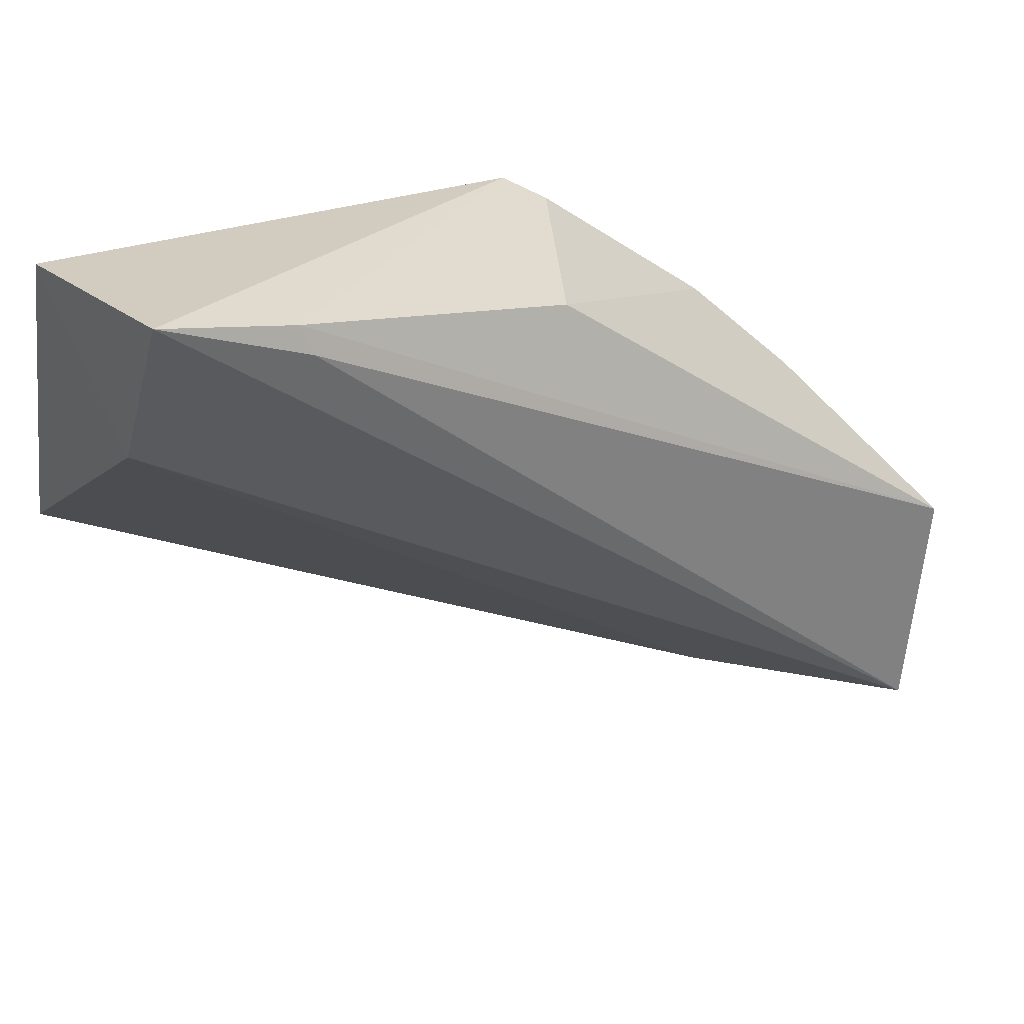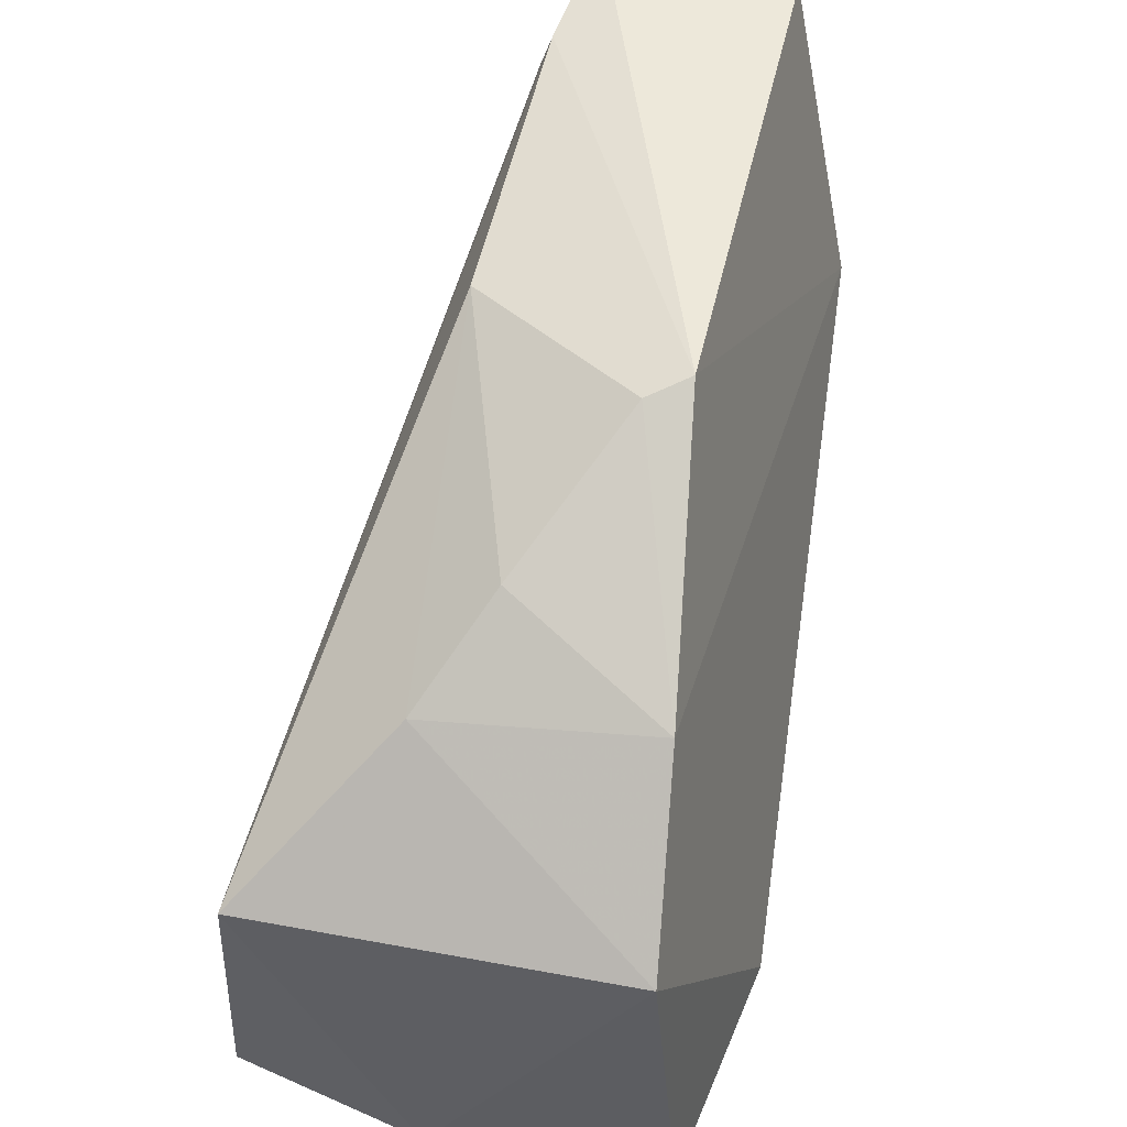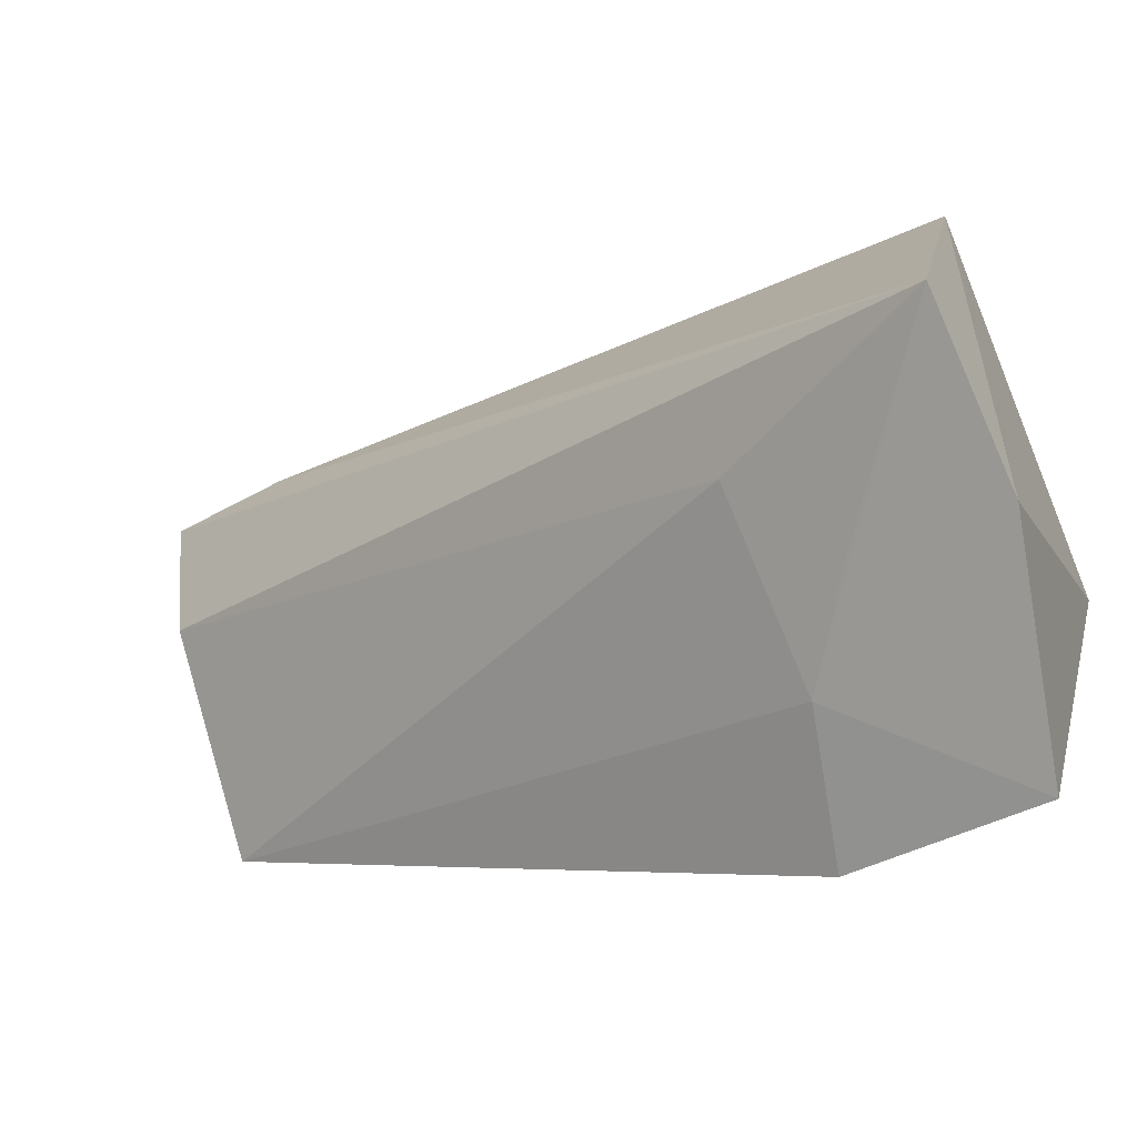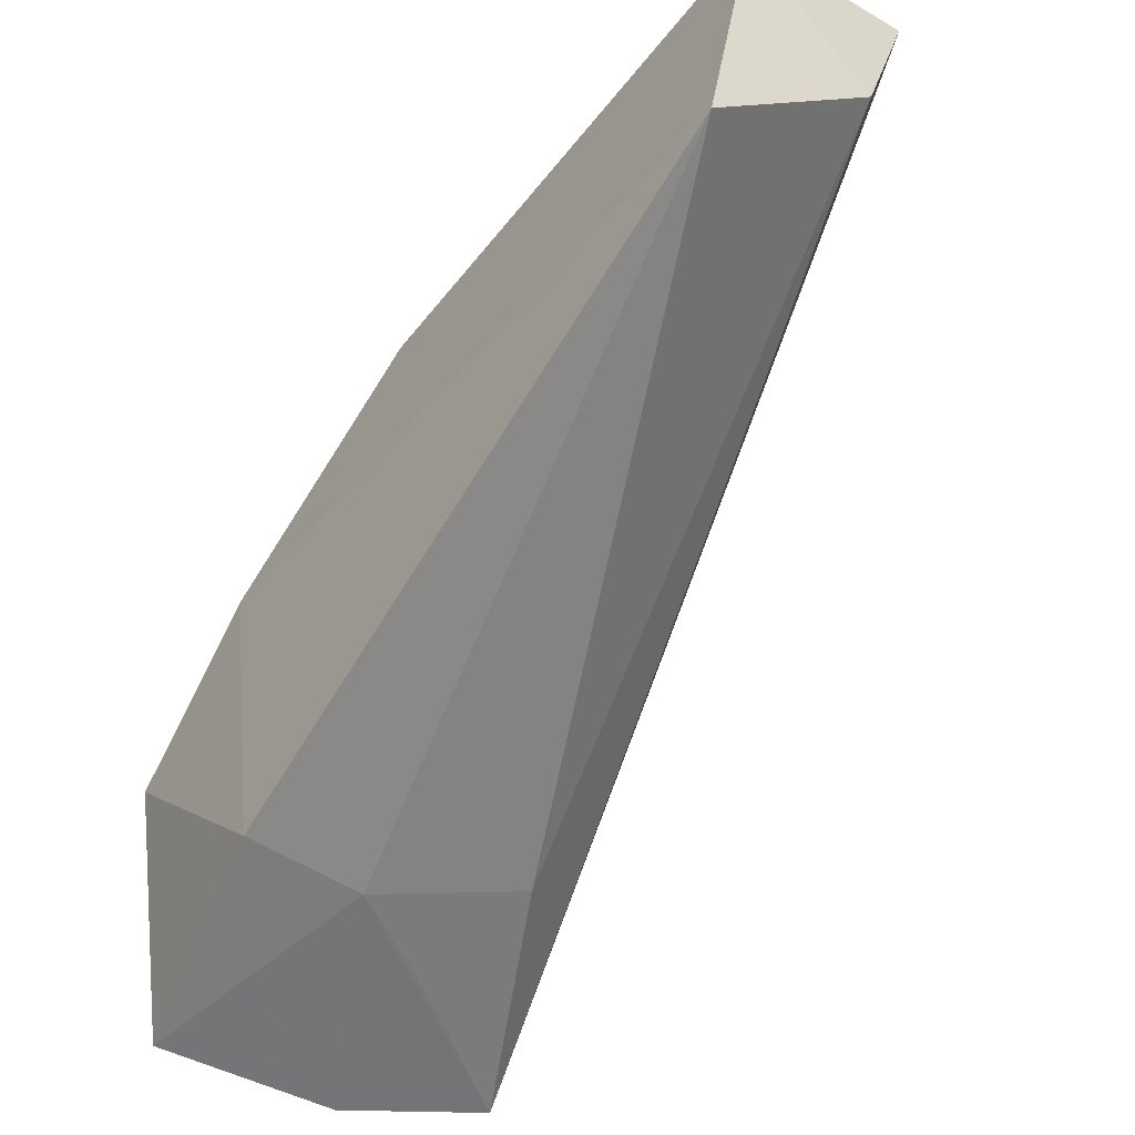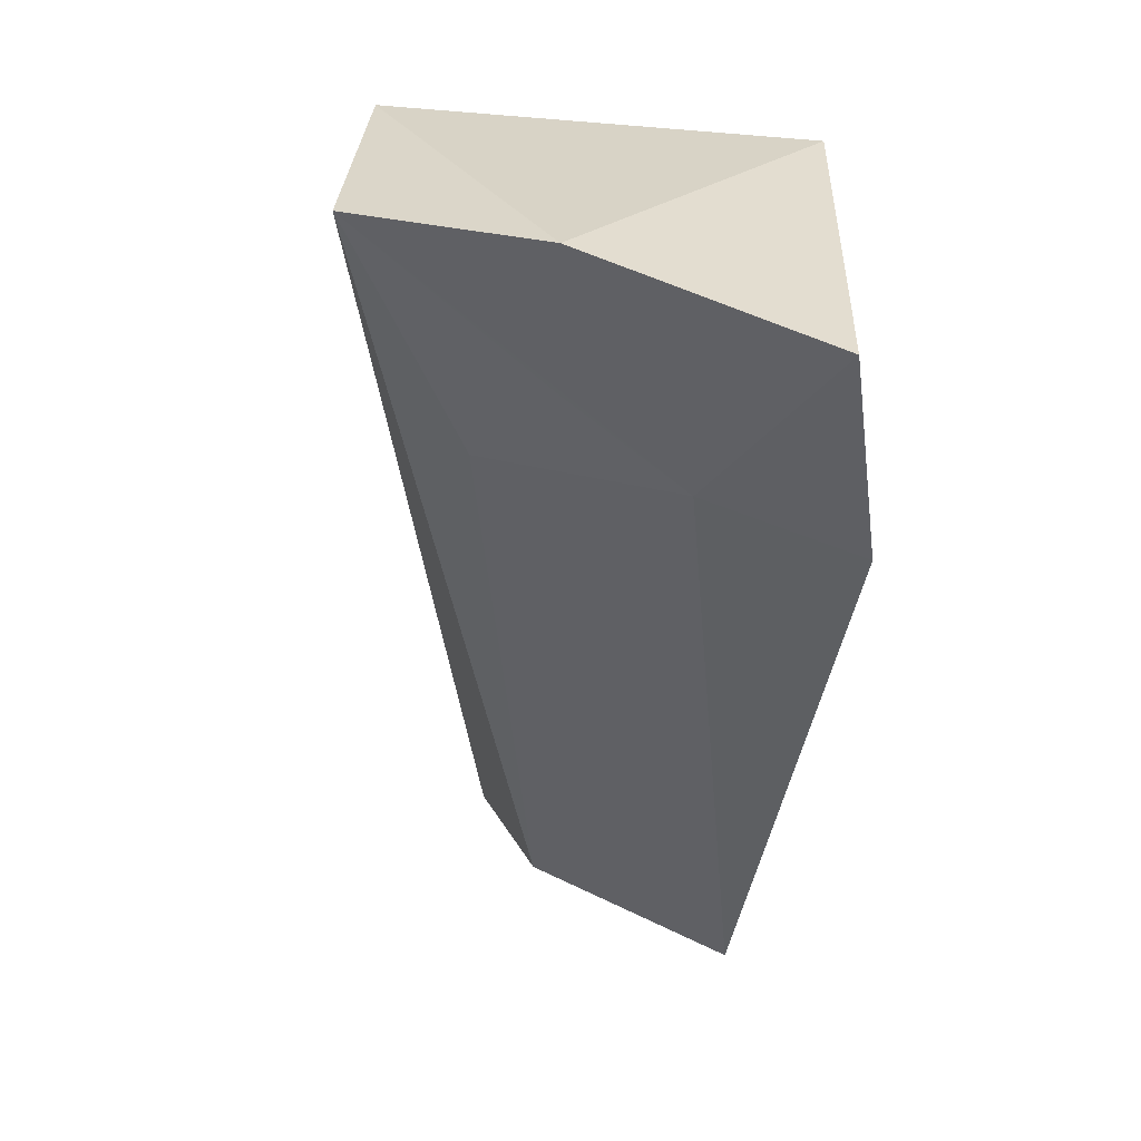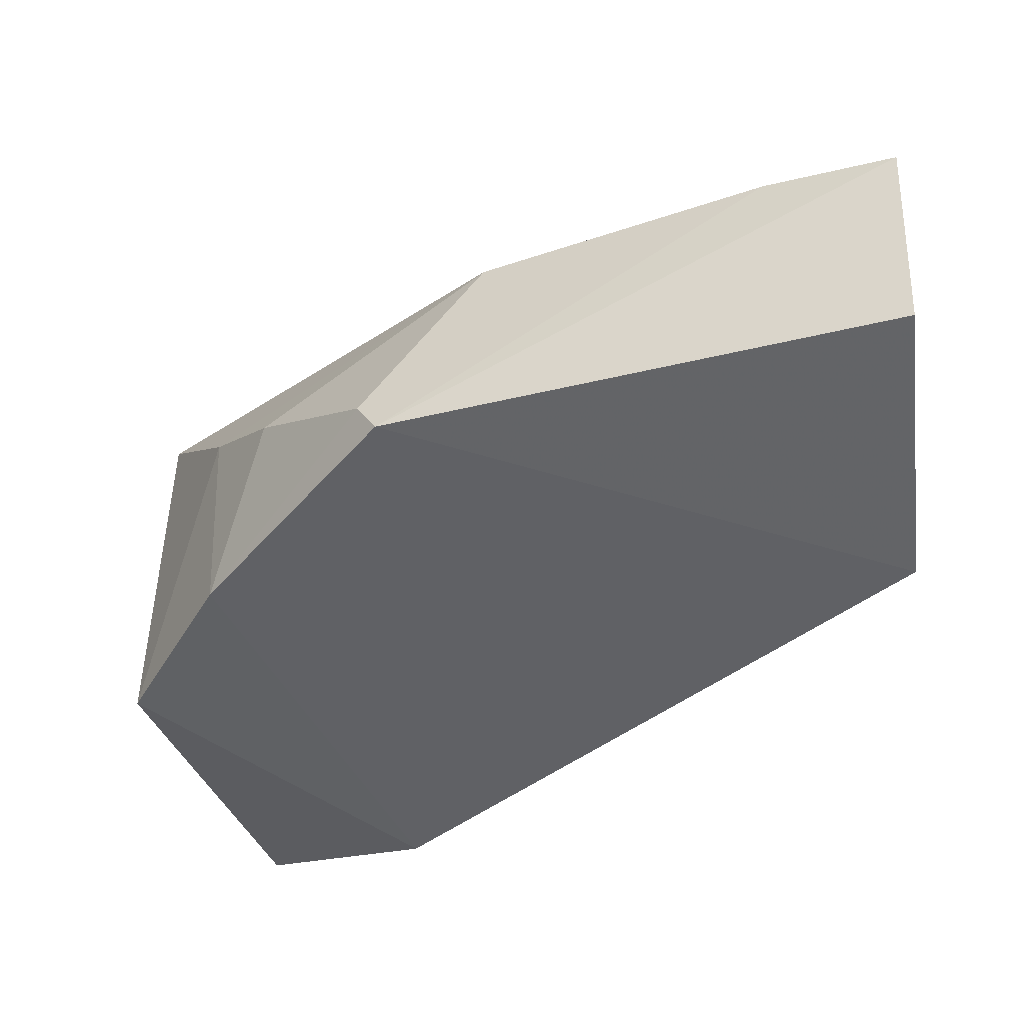
<metadata>
{"format":"obj","ext":"obj","renderer":"f3d","projection":"perspective","resolution":1024,"background":"white","views":[{"elev":36.7,"azim":139.4,"up":"+Z"},{"elev":38.0,"azim":-78.3,"up":"+Z"},{"elev":-70.7,"azim":-159.0,"up":"+Z"},{"elev":-43.6,"azim":50.0,"up":"+Z"},{"elev":-70.1,"azim":-96.1,"up":"+Z"},{"elev":-40.9,"azim":6.8,"up":"+Y"}]}
</metadata>
<code>
v 0.006964 0.009766 0.08866
v 0.006815 0.003137 0.08771
v 0.006796 0.001062 0.07719
v -0.02121 0.00968 0.06129
v -0.01205 0.004839 0.08379
v -0.02093 0.01565 0.06347
v 0.007088 0.007771 0.08324
v -0.01129 0.003446 0.08427
v -0.0141 0.005301 0.06355
v -0.02236 0.01517 0.07126
v -0.01372 0.01148 0.06642
v 0.002476 0.01047 0.08729
v -0.02271 0.002248 0.07119
v 0.002254 0.01084 0.08634
v -0.01653 0.009223 0.06361
v -0.007654 0.01086 0.08408
v -0.01956 0.001938 0.05954
v -0.01858 0.002588 0.07701
v -0.01637 0.008013 0.07989
v -0.01309 0.0003268 0.06266
v -0.01898 0.01024 0.0767
f 7 1 2
f 7 2 3
f 7 6 1
f 8 2 1
f 8 3 2
f 9 4 6
f 10 6 4
f 11 7 3
f 11 6 7
f 11 3 9
f 12 8 1
f 12 5 8
f 13 10 4
f 14 1 6
f 14 6 10
f 14 12 1
f 14 10 12
f 15 11 9
f 15 9 6
f 15 6 11
f 16 12 10
f 16 5 12
f 17 13 4
f 17 4 9
f 18 8 5
f 18 3 8
f 19 5 16
f 19 18 5
f 20 17 9
f 20 9 3
f 20 13 17
f 20 18 13
f 20 3 18
f 21 10 13
f 21 13 18
f 21 18 19
f 21 19 16
f 21 16 10

</code>
